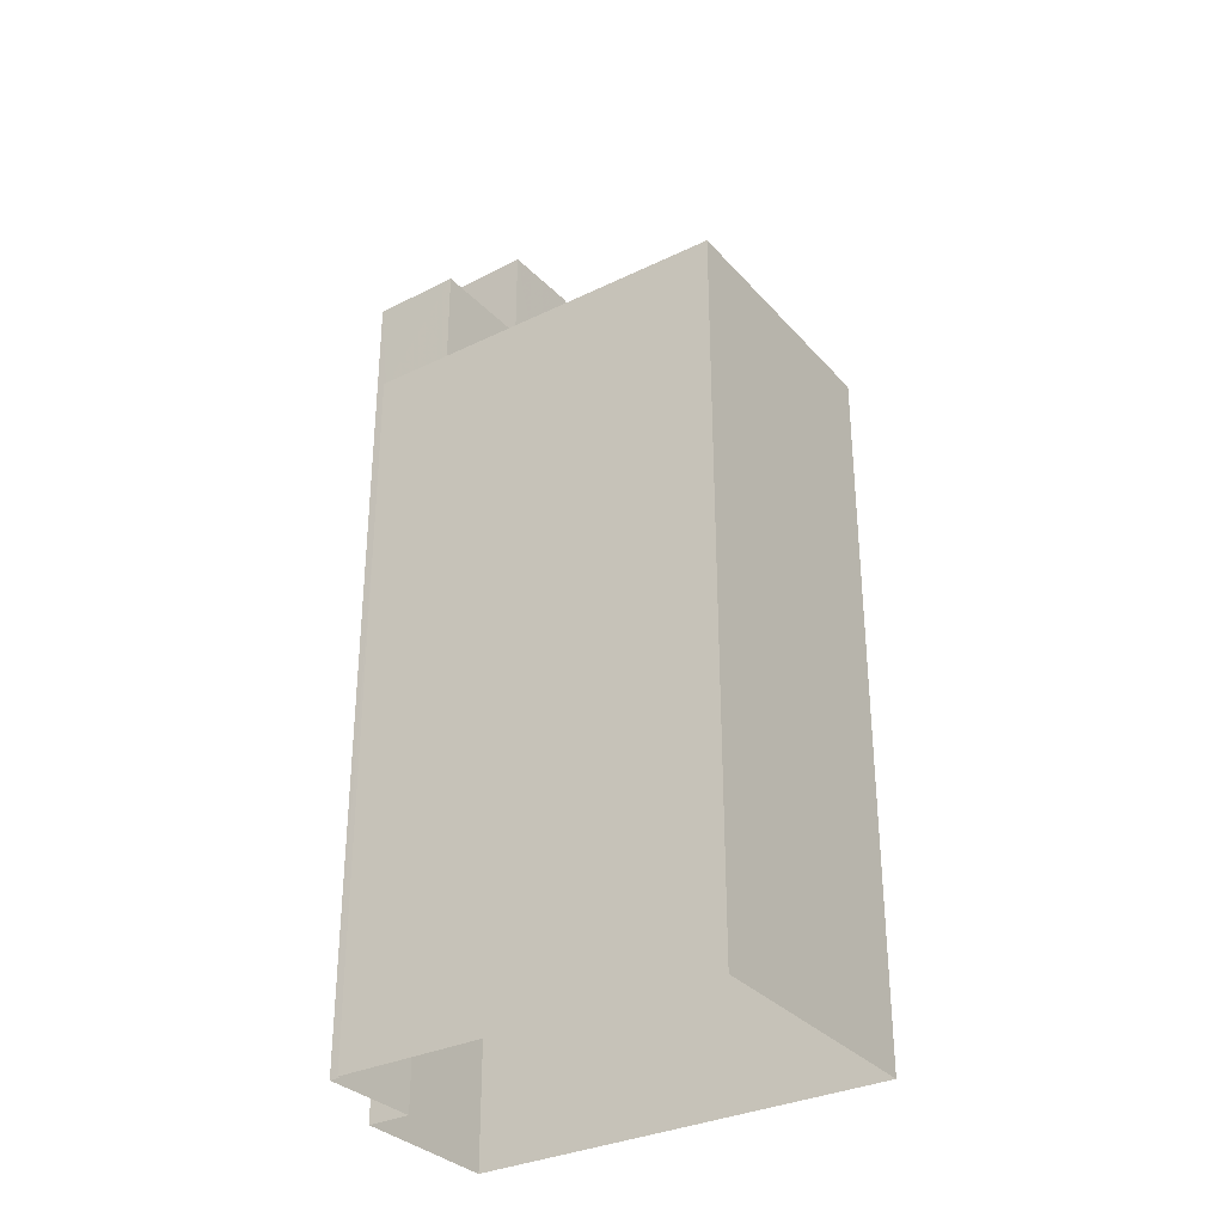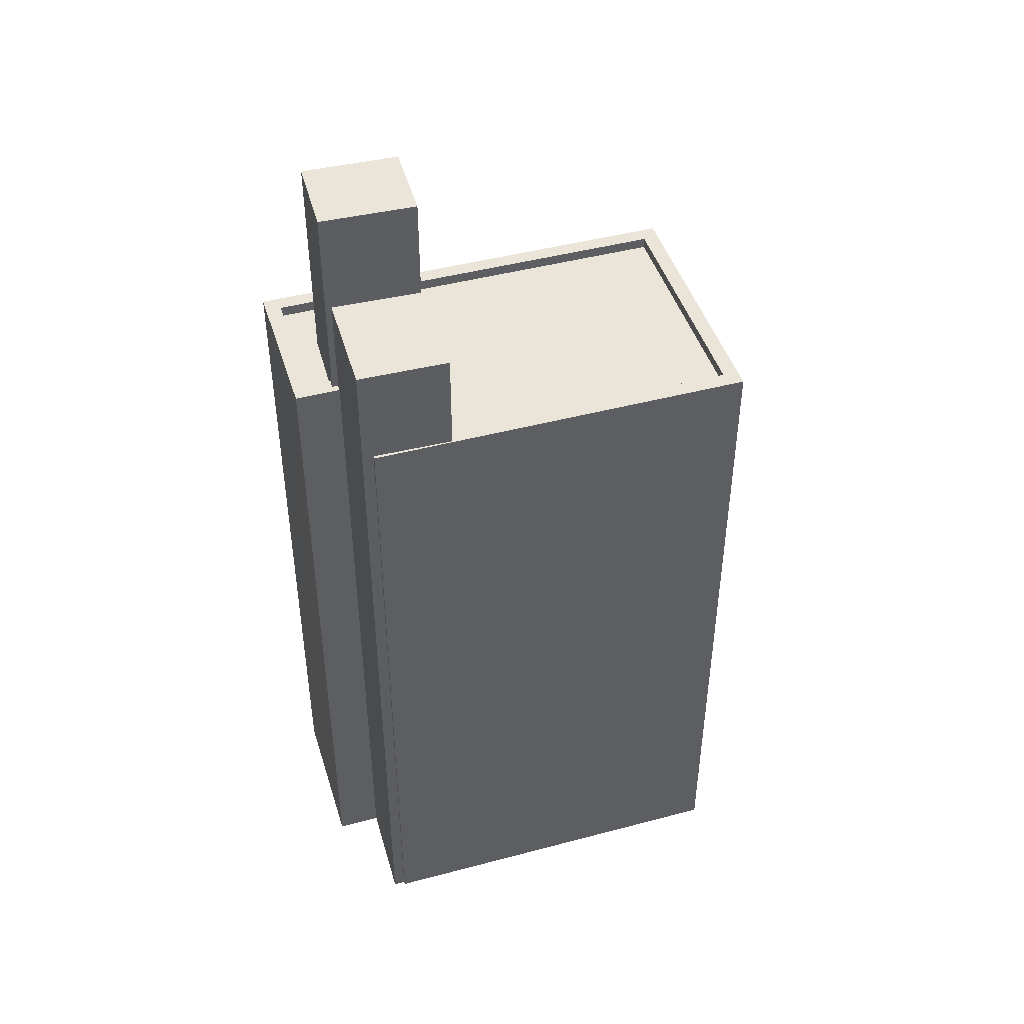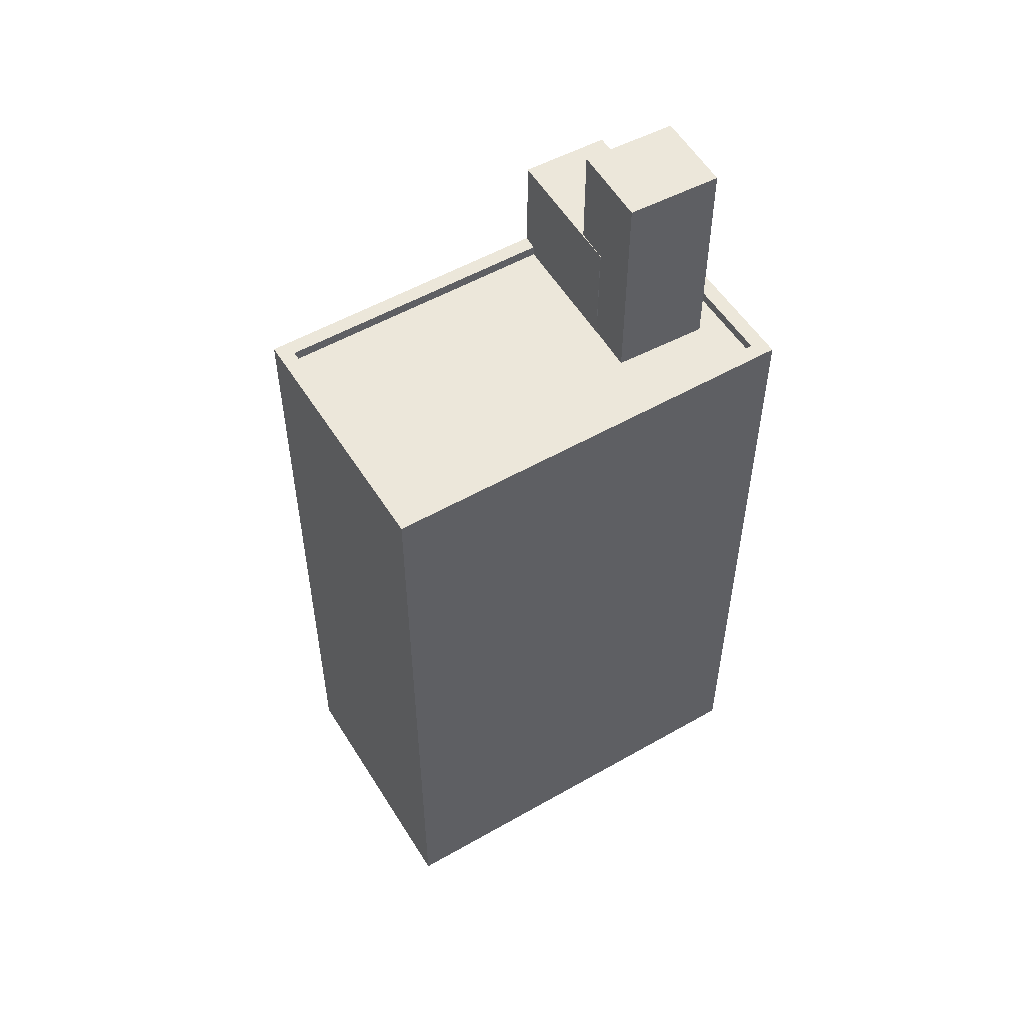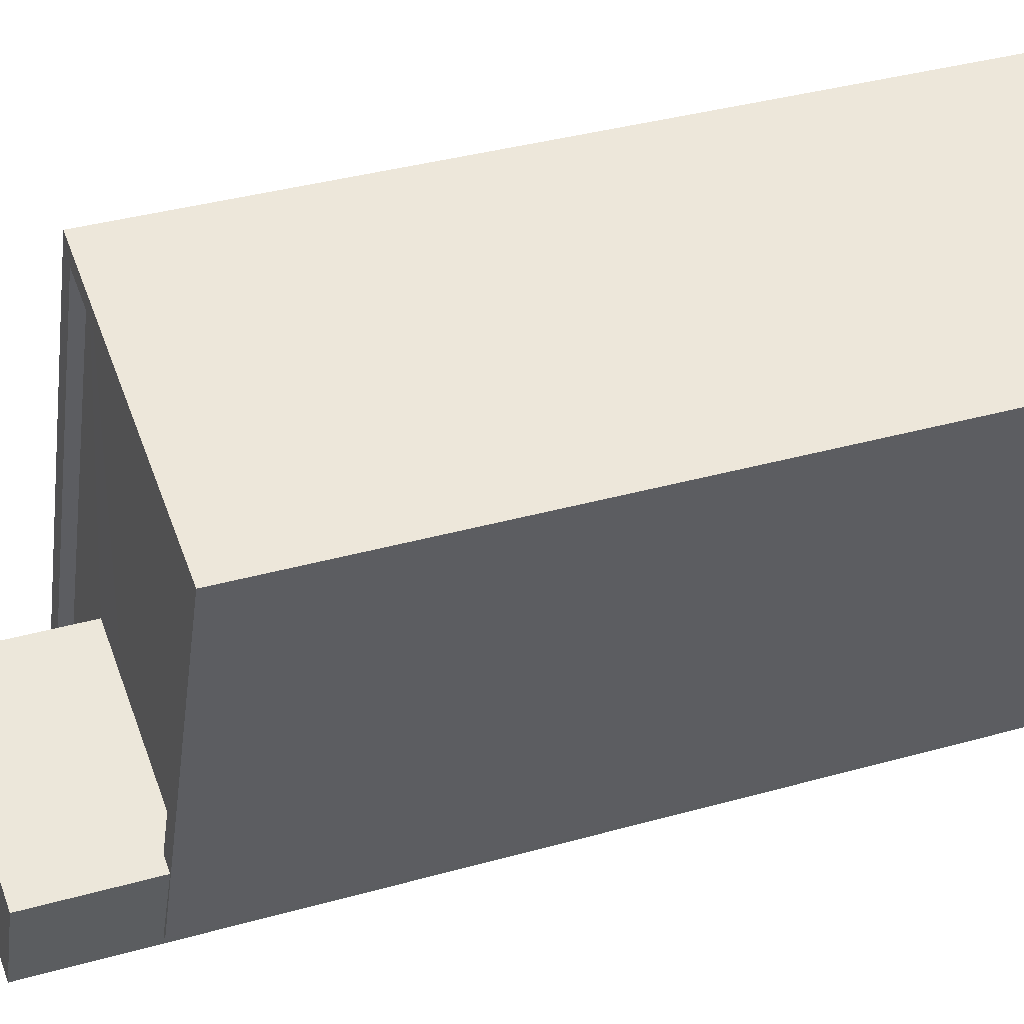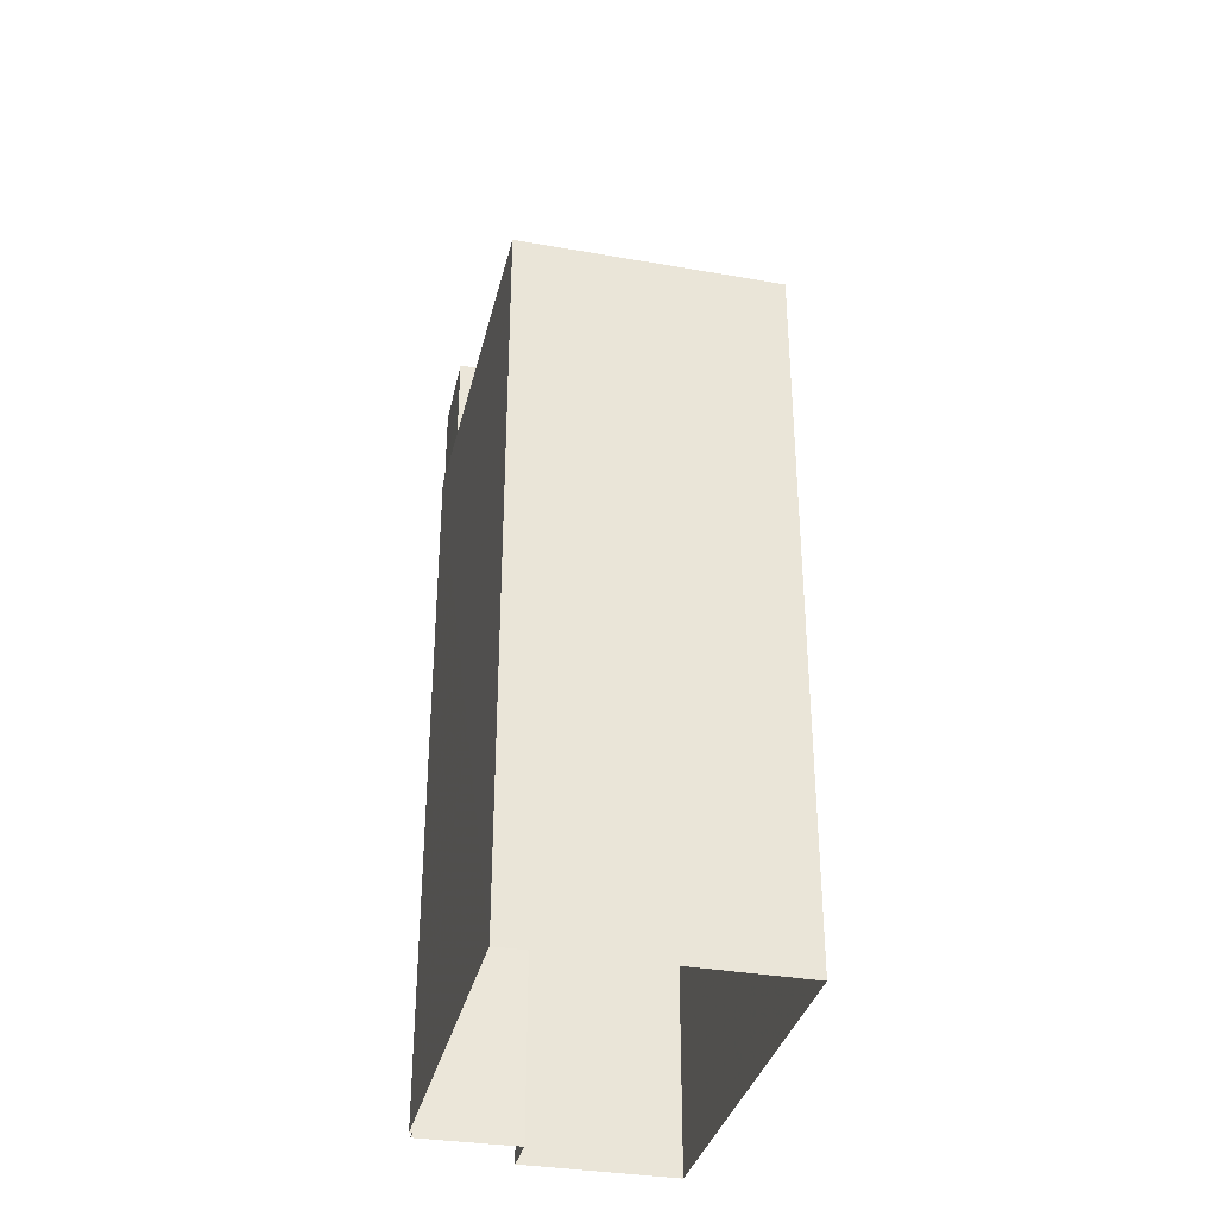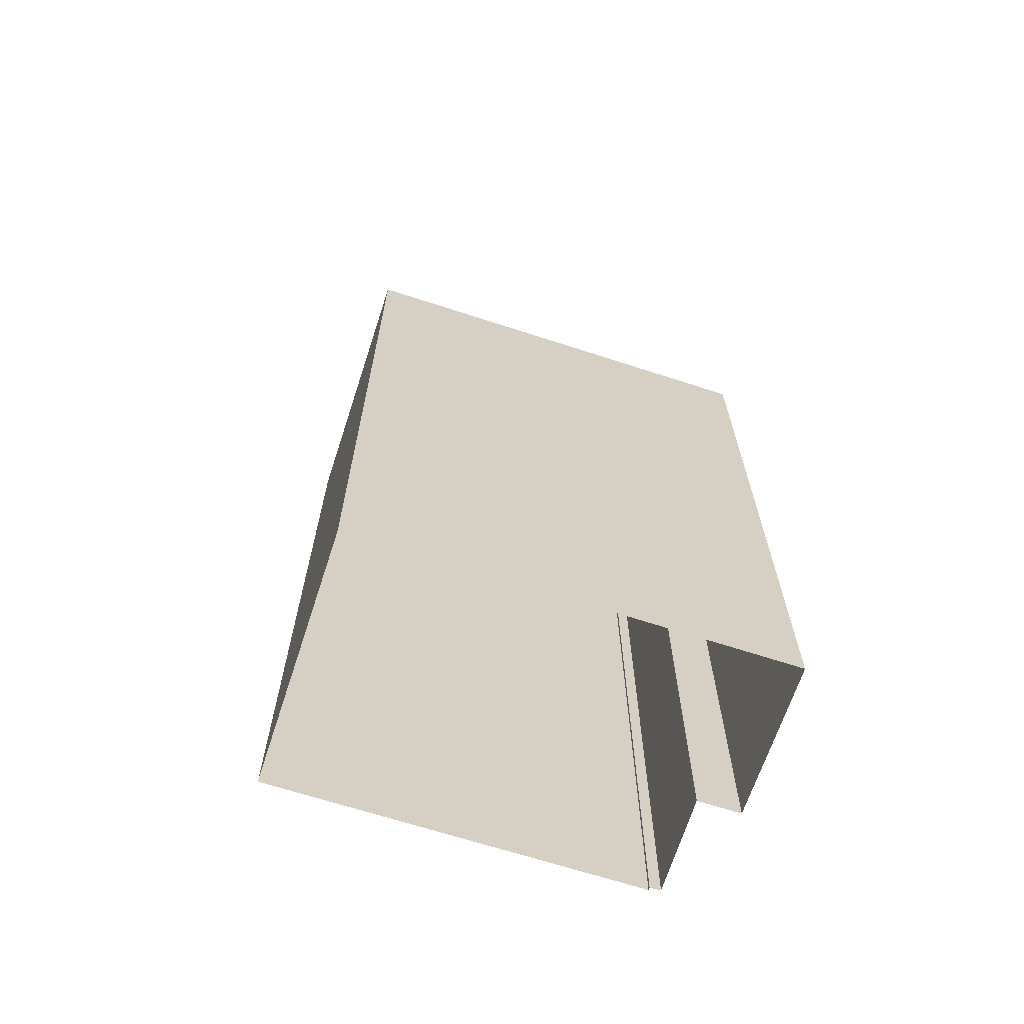
<metadata>
{"format":"obj","ext":"obj","renderer":"f3d","projection":"perspective","resolution":1024,"background":"white","views":[{"elev":-32.2,"azim":104.0,"up":"+Z"},{"elev":45.3,"azim":52.8,"up":"+Z"},{"elev":53.7,"azim":-141.5,"up":"+Z"},{"elev":34.1,"azim":68.7,"up":"+Y"},{"elev":-34.6,"azim":146.6,"up":"+Z"},{"elev":-66.7,"azim":-128.3,"up":"+Z"}]}
</metadata>
<code>
v -1.291e+04 -3.378e+04 30.84
v -1.291e+04 -3.376e+04 30.84
v -1.29e+04 -3.376e+04 30.84
v -1.291e+04 -3.378e+04 30.84
v -1.291e+04 -3.378e+04 30.84
v -1.292e+04 -3.378e+04 30.84
v -1.291e+04 -3.378e+04 30.84
v -1.291e+04 -3.378e+04 30.84
v -1.291e+04 -3.377e+04 57.6
v -1.291e+04 -3.377e+04 57.6
v -1.291e+04 -3.377e+04 57.6
v -1.291e+04 -3.377e+04 57.6
v -1.291e+04 -3.378e+04 57.6
v -1.291e+04 -3.378e+04 57.6
v -1.291e+04 -3.377e+04 60.92
v -1.291e+04 -3.377e+04 60.92
v -1.291e+04 -3.377e+04 60.92
v -1.291e+04 -3.378e+04 60.92
v -1.292e+04 -3.377e+04 53.99
v -1.291e+04 -3.378e+04 53.99
v -1.291e+04 -3.377e+04 53.99
v -1.291e+04 -3.377e+04 53.99
v -1.291e+04 -3.376e+04 54
v -1.291e+04 -3.377e+04 53.99
v -1.29e+04 -3.377e+04 53.99
v -1.291e+04 -3.378e+04 53.99
v -1.291e+04 -3.377e+04 53.99
v -1.291e+04 -3.377e+04 53.99
v -1.291e+04 -3.378e+04 54.34
v -1.291e+04 -3.377e+04 54.34
v -1.291e+04 -3.378e+04 54.34
v -1.292e+04 -3.378e+04 54.34
v -1.291e+04 -3.378e+04 54.34
v -1.291e+04 -3.378e+04 54.34
v -1.29e+04 -3.376e+04 54.34
v -1.291e+04 -3.378e+04 54.34
v -1.291e+04 -3.378e+04 54.34
v -1.291e+04 -3.376e+04 54.35
v -1.291e+04 -3.376e+04 54.35
v -1.291e+04 -3.378e+04 54.34
v -1.291e+04 -3.377e+04 54.34
v -1.29e+04 -3.377e+04 54.34
v -1.292e+04 -3.377e+04 54.34
v -1.291e+04 -3.378e+04 54.34
f 1 2 3
f 3 4 5
f 1 6 2
f 7 6 1
f 8 1 5
f 5 1 3
f 9 10 11
f 9 11 12
f 11 13 12
f 11 14 13
f 15 16 17
f 15 18 16
f 19 20 21
f 19 22 23
f 23 24 25
f 26 21 20
f 25 24 27
f 24 22 28
f 19 21 22
f 22 24 23
f 29 30 31
f 32 33 34
f 29 35 30
f 36 33 37
f 32 38 39
f 38 35 39
f 36 37 40
f 41 30 42
f 42 35 38
f 32 43 38
f 44 34 36
f 32 34 43
f 34 33 36
f 30 35 42
f 30 12 31
f 5 31 8
f 8 31 13
f 31 12 13
f 14 37 13
f 13 37 8
f 14 40 37
f 8 37 1
f 10 9 24
f 28 10 24
f 27 24 41
f 24 9 41
f 41 12 30
f 41 9 12
f 16 11 10
f 16 10 17
f 10 22 17
f 10 28 22
f 11 16 14
f 40 14 36
f 36 14 18
f 14 16 18
f 21 44 15
f 15 44 18
f 21 26 44
f 18 44 36
f 22 15 17
f 22 21 15
f 5 4 29
f 31 5 29
f 35 3 2
f 39 35 2
f 3 29 4
f 3 35 29
f 1 33 7
f 1 37 33
f 33 6 7
f 33 32 6
f 32 2 6
f 32 39 2
f 38 19 23
f 38 43 19
f 42 23 25
f 42 38 23
f 27 42 25
f 27 41 42
f 26 20 34
f 44 26 34
f 19 34 20
f 19 43 34

</code>
